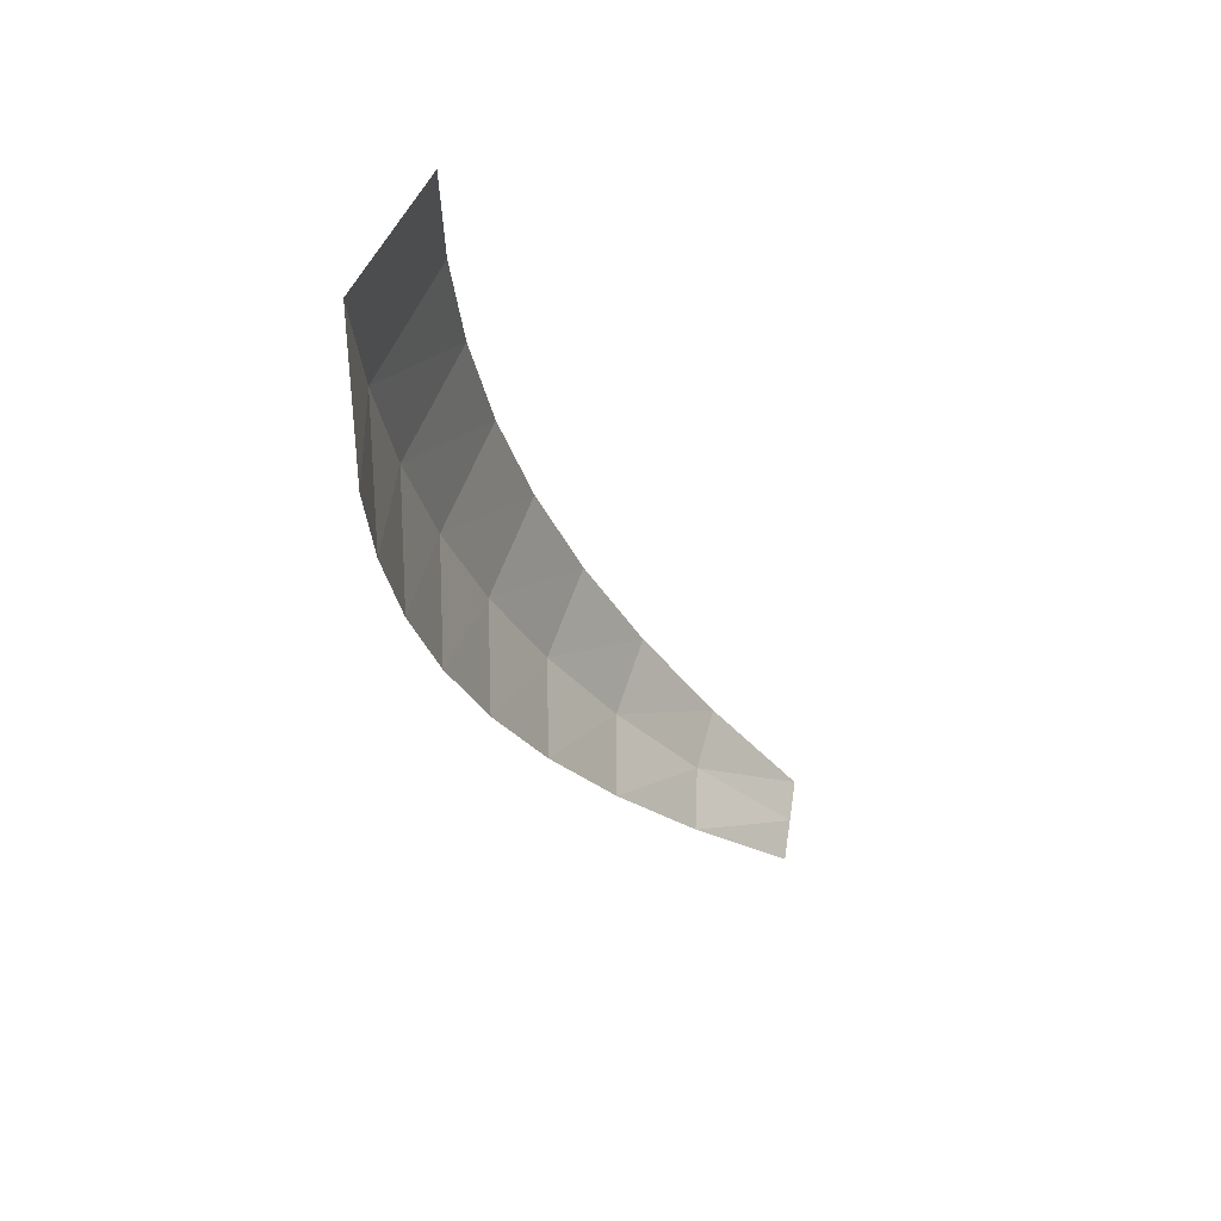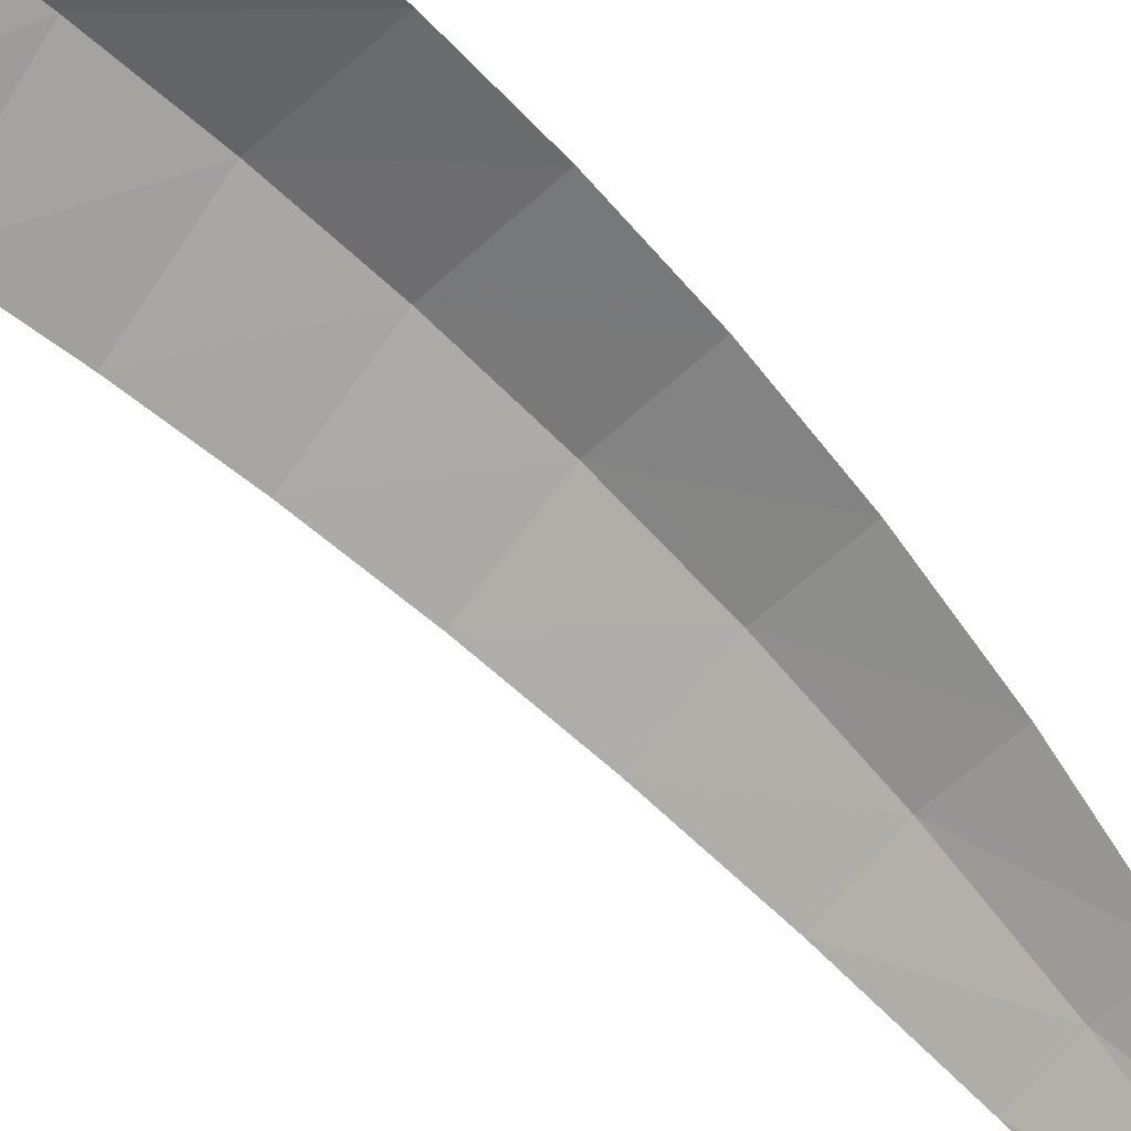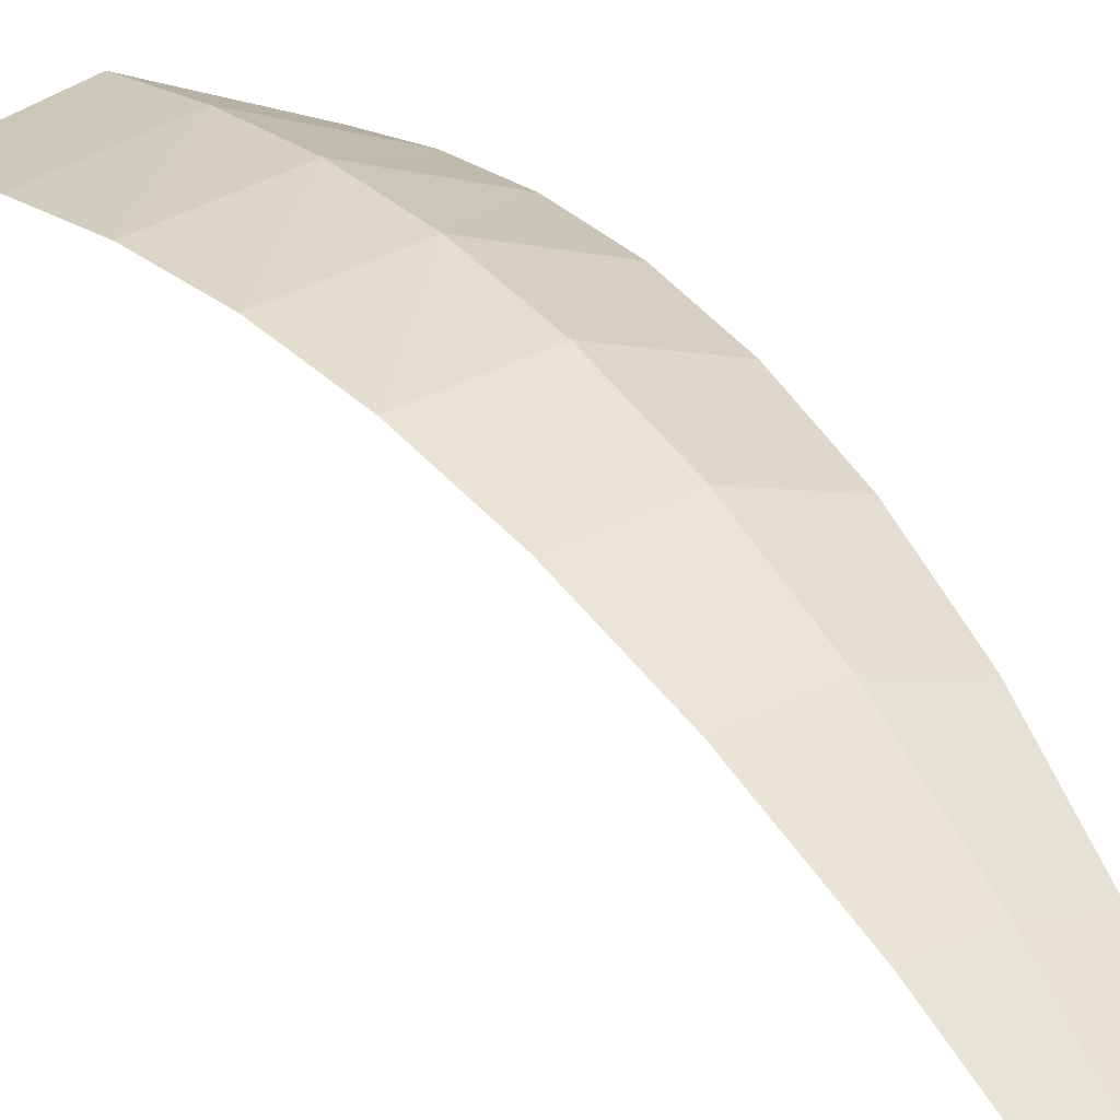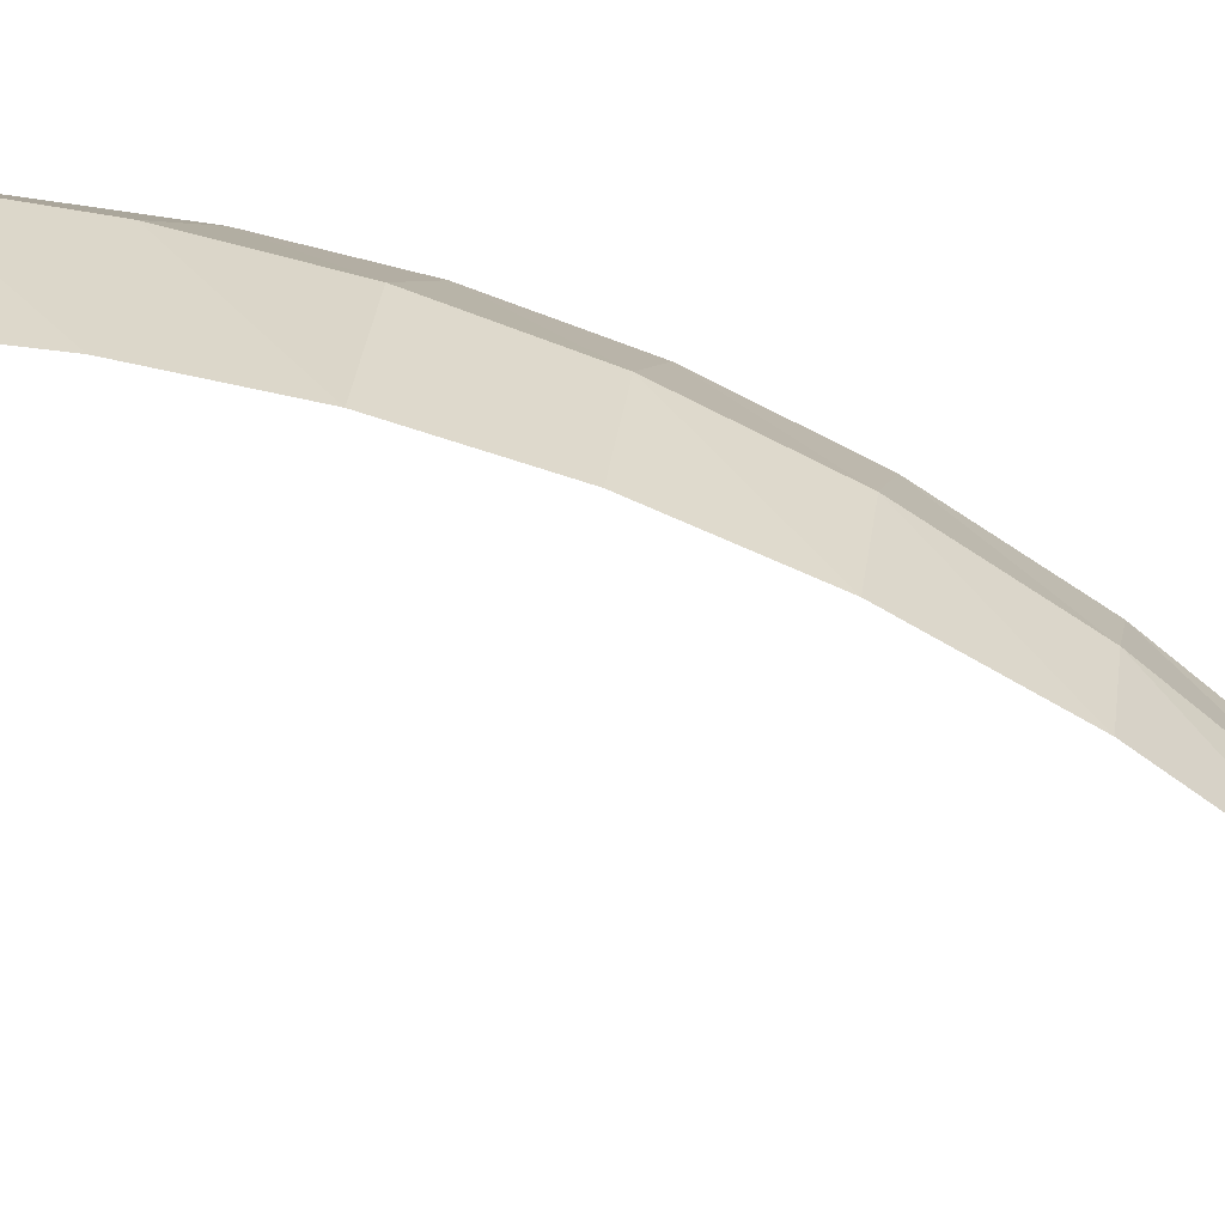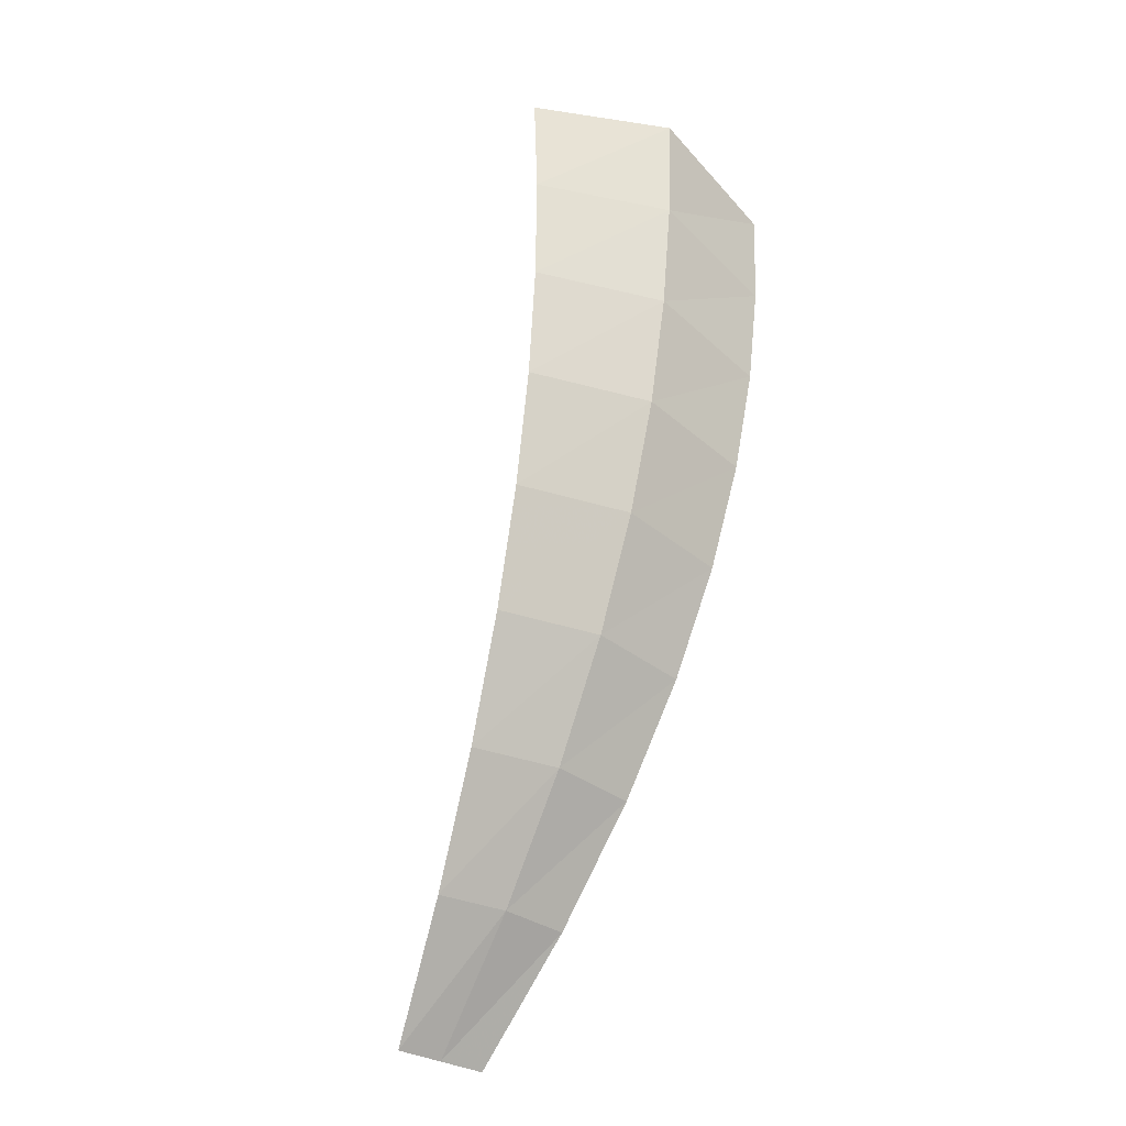
<metadata>
{"format":"obj","ext":"obj","renderer":"f3d","projection":"perspective","resolution":1024,"background":"white","views":[{"elev":63.4,"azim":98.9,"up":"+Y"},{"elev":-58.1,"azim":-129.4,"up":"+Z"},{"elev":14.3,"azim":-35.6,"up":"+Z"},{"elev":16.9,"azim":-82.0,"up":"+Z"},{"elev":-36.3,"azim":-34.7,"up":"+Y"}]}
</metadata>
<code>
g Wind3
v -0.1612 0.2595 0.2318
v -2.861e-08 0.2596 0.2504
v -0.1073 0.001098 -1.686e-07
v 0 0.001098 -1.686e-07
v 0.1612 0.2595 0.2318
v 0.1073 0.001098 -1.686e-07
v -1.907e-08 0.5189 0.4534
v -0.206 0.5179 0.4203
v 0.206 0.5179 0.4203
v -1.907e-08 0.7795 0.6135
v -0.2429 0.7764 0.569
v 0.2429 0.7764 0.569
v -2.861e-08 1.042 0.7355
v -0.2728 1.035 0.6816
v 0.2728 1.035 0.6816
v -1.907e-08 1.308 0.8241
v -0.2968 1.293 0.7616
v 0.2968 1.293 0.7616
v -1.907e-08 1.577 0.8838
v -0.3157 1.552 0.8125
v 0.3157 1.552 0.8125
v 0 1.85 0.9194
v -0.3308 1.81 0.8379
v 0.3308 1.81 0.8379
v -9.537e-09 2.128 0.9354
v -0.3428 2.068 0.8413
v 0.3428 2.068 0.8413
f 3 2 1
f 2 3 4
f 4 5 2
f 5 4 6
f 7 1 2
f 1 7 8
f 2 9 7
f 9 2 5
f 10 8 7
f 8 10 11
f 7 12 10
f 12 7 9
f 13 11 10
f 11 13 14
f 10 15 13
f 15 10 12
f 16 14 13
f 14 16 17
f 13 18 16
f 18 13 15
f 19 17 16
f 17 19 20
f 16 21 19
f 21 16 18
f 22 20 19
f 20 22 23
f 19 24 22
f 24 19 21
f 25 23 22
f 23 25 26
f 22 27 25
f 27 22 24

</code>
